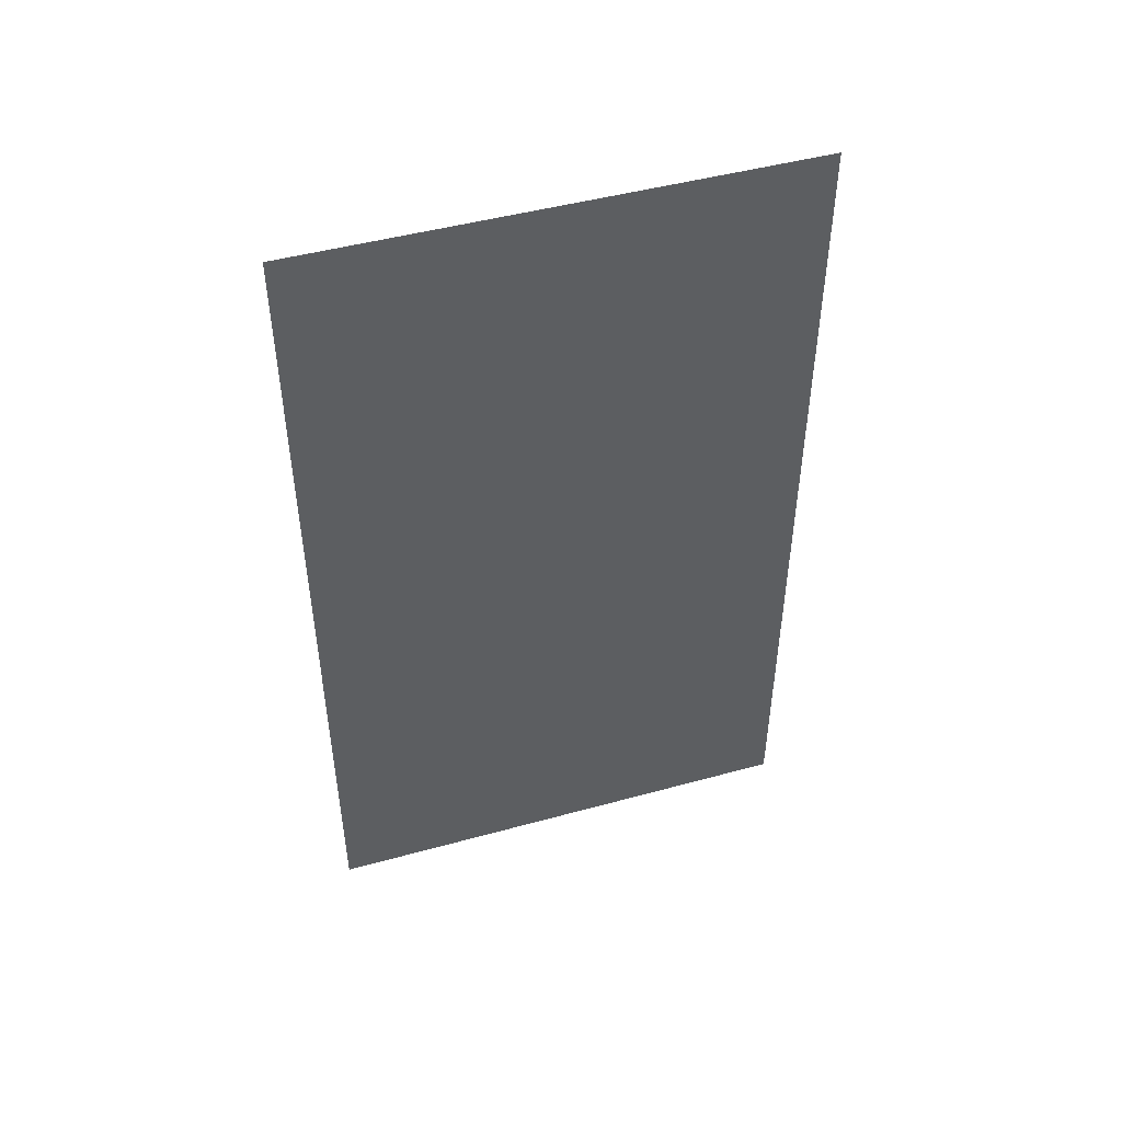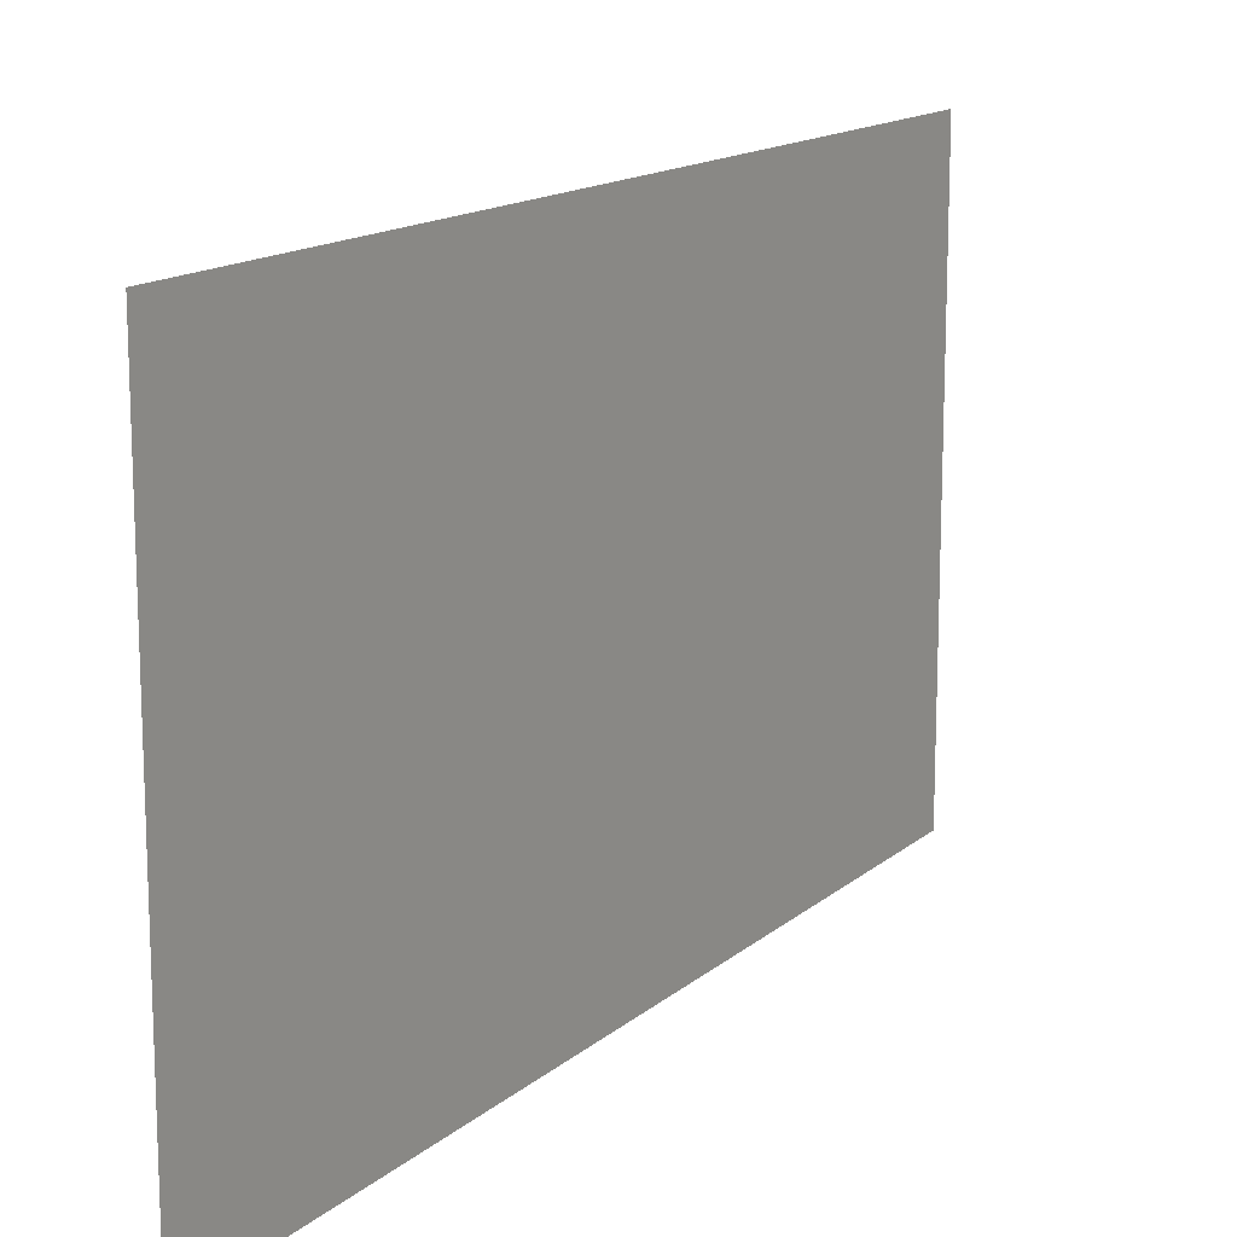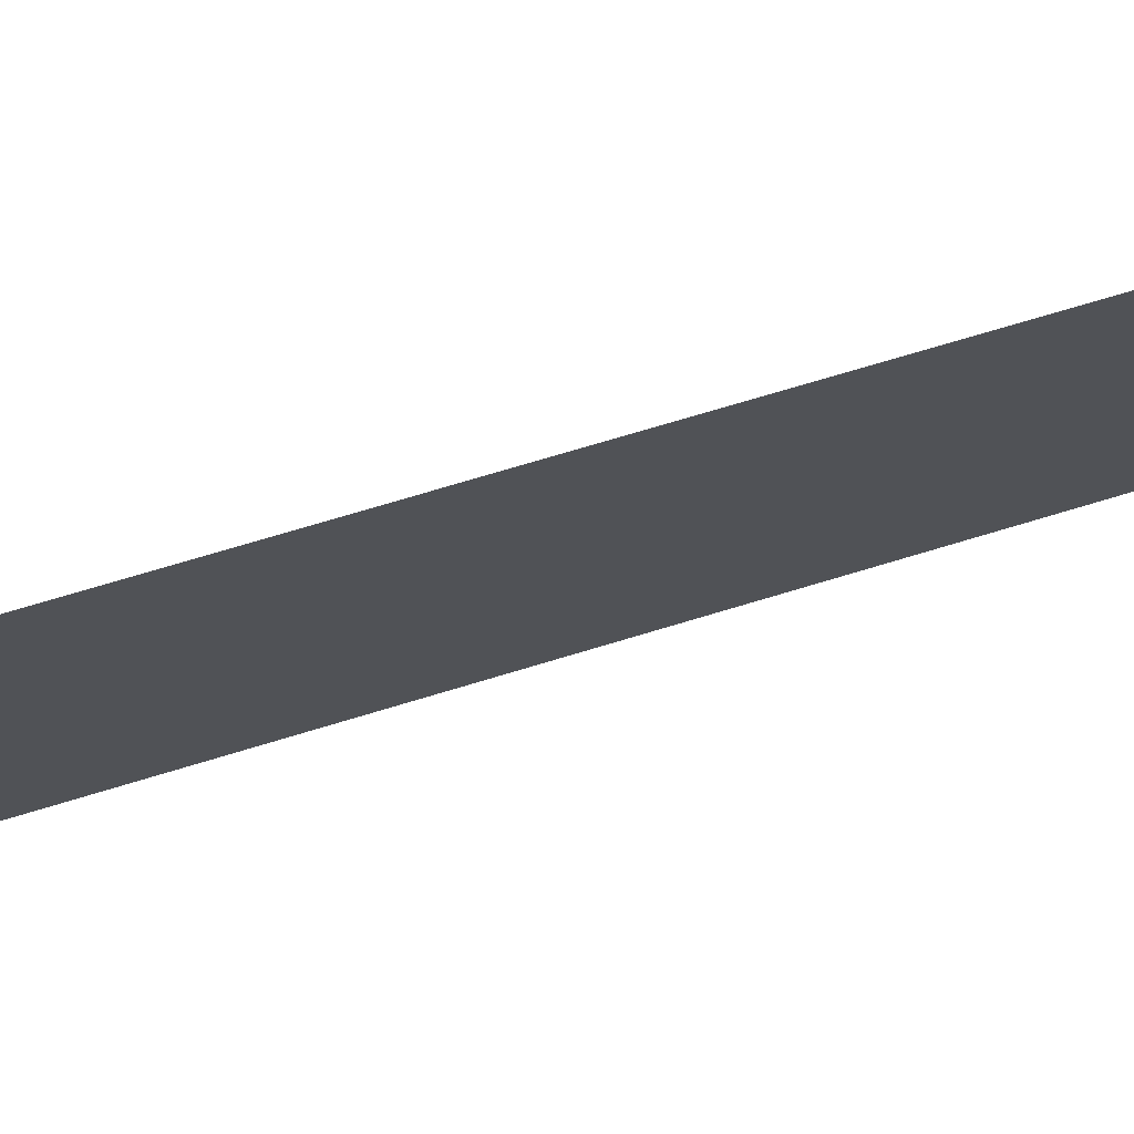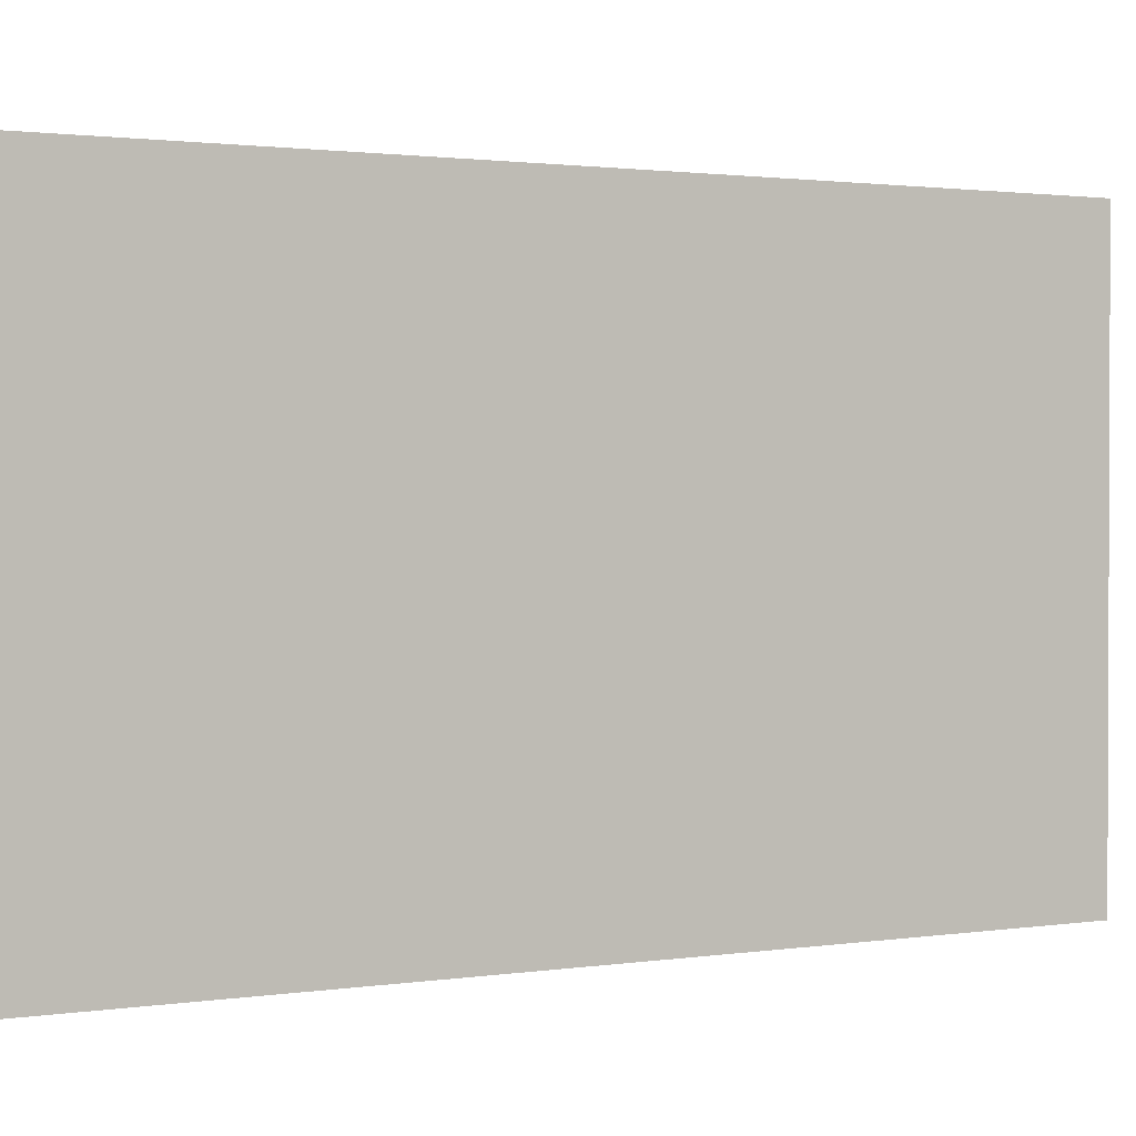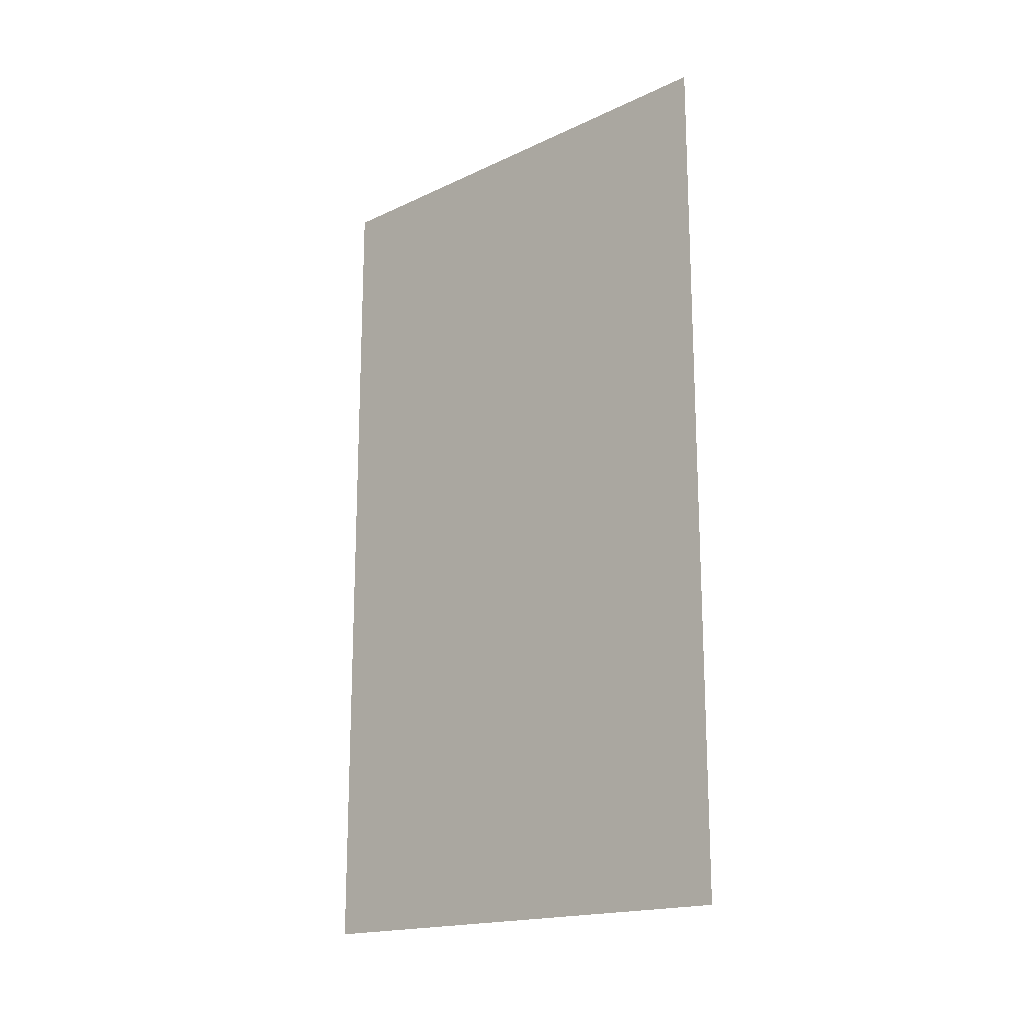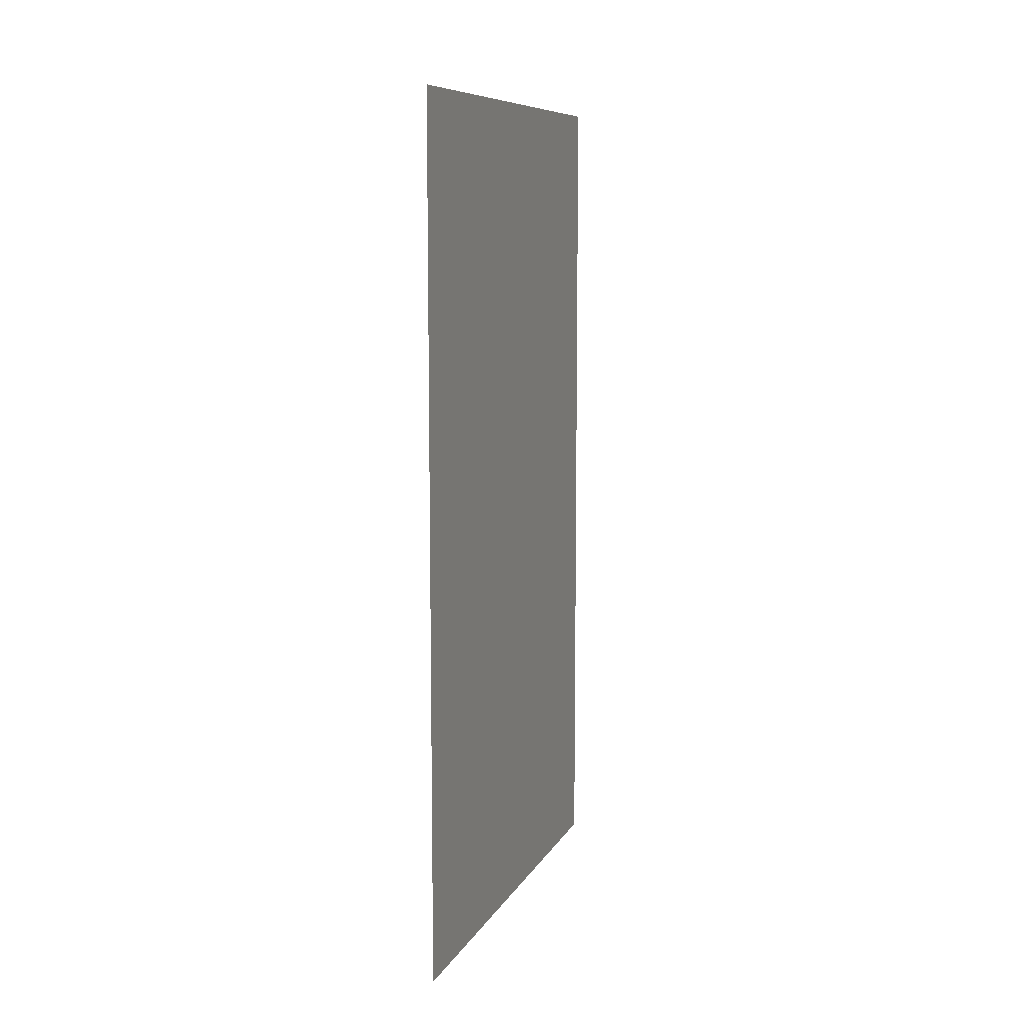
<metadata>
{"format":"obj","ext":"obj","renderer":"f3d","projection":"perspective","resolution":1024,"background":"white","views":[{"elev":47.4,"azim":-107.2,"up":"+Y"},{"elev":14.6,"azim":30.4,"up":"+Z"},{"elev":75.5,"azim":-106.6,"up":"+Z"},{"elev":1.4,"azim":-120.3,"up":"+Z"},{"elev":-17.8,"azim":132.6,"up":"+Y"},{"elev":9.0,"azim":-161.8,"up":"+Y"}]}
</metadata>
<code>
o outdoor_Plane.002
v -1e-06 16.06 4.61
v 1e-06 0.06 4.61
v -1e-06 16.06 -4.61
v 1e-06 0.06 -4.61
f 2 3 1
f 2 4 3

</code>
